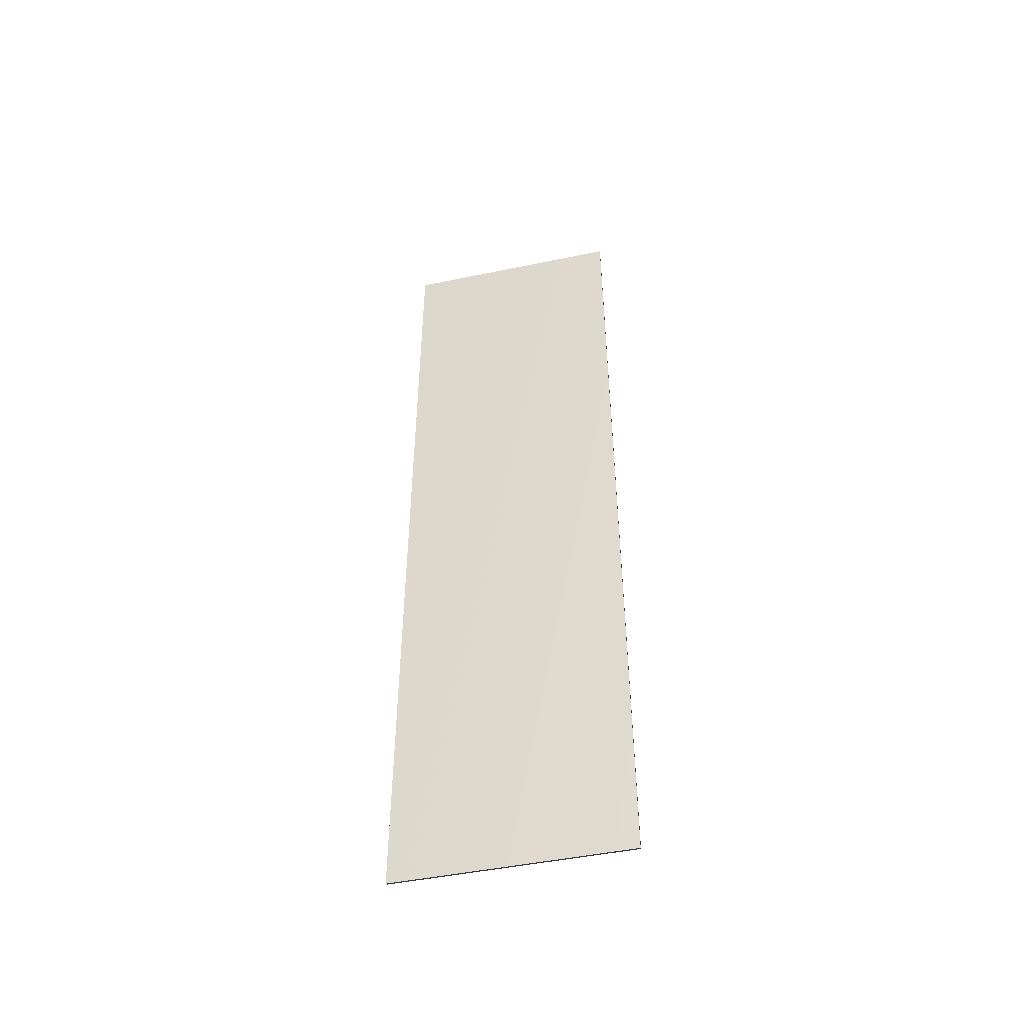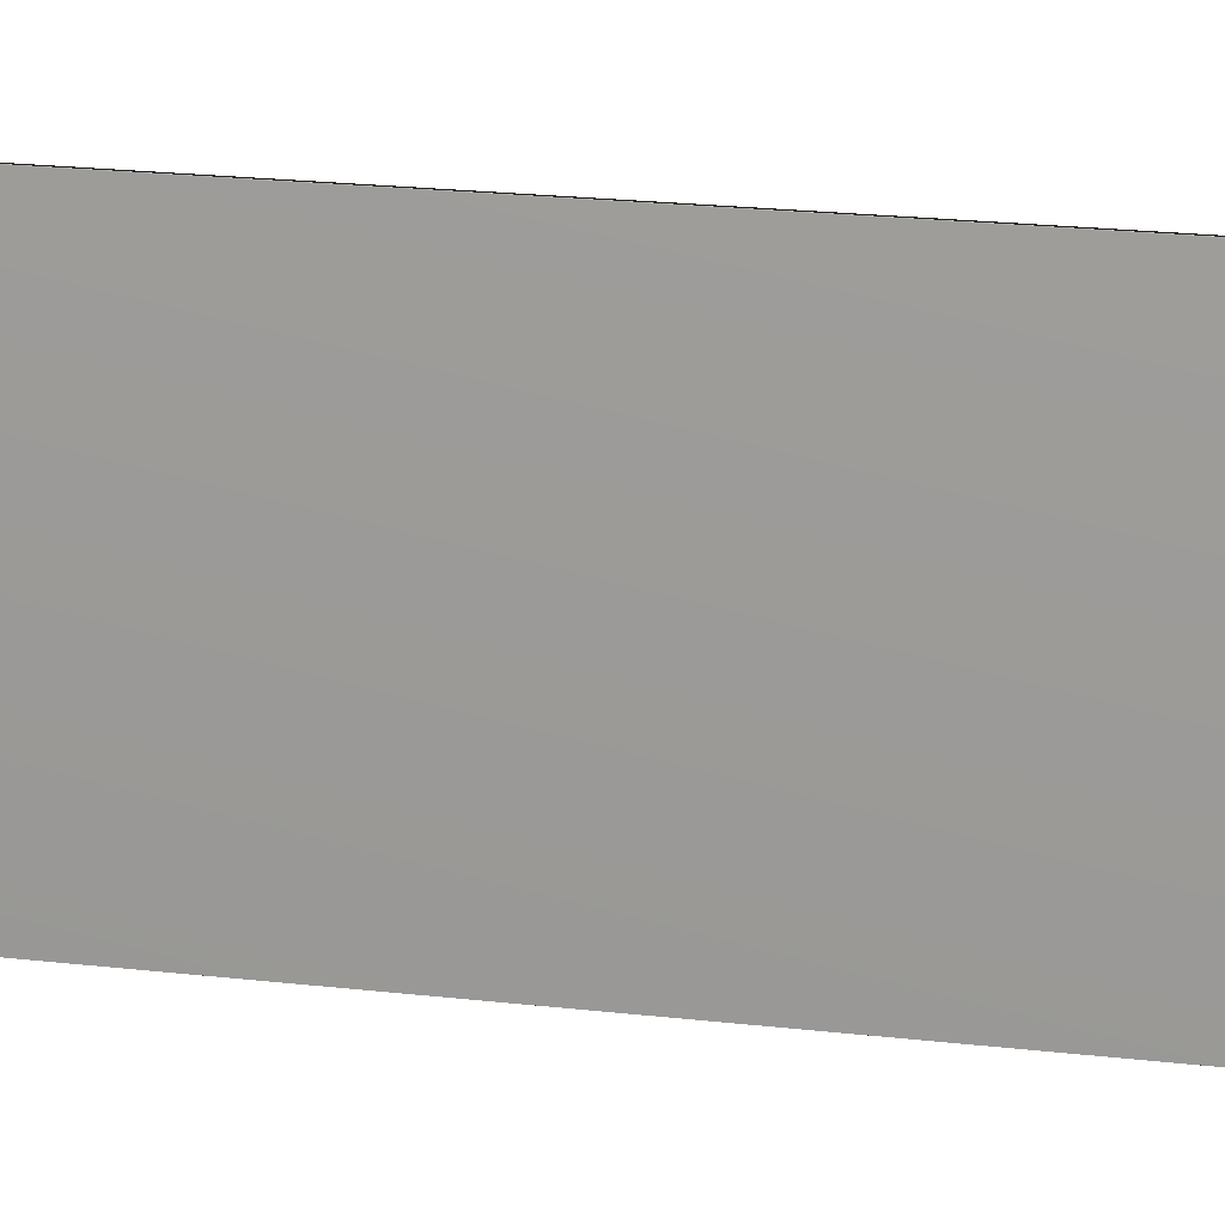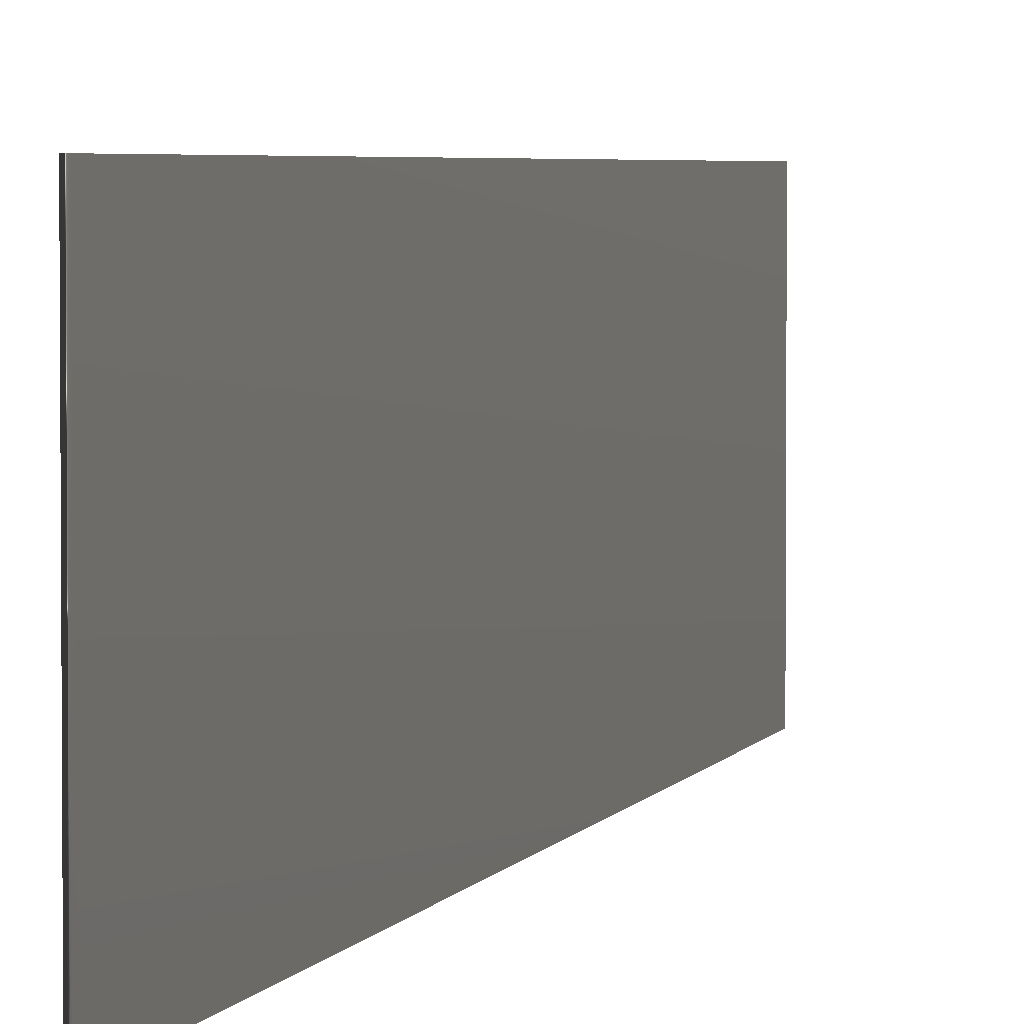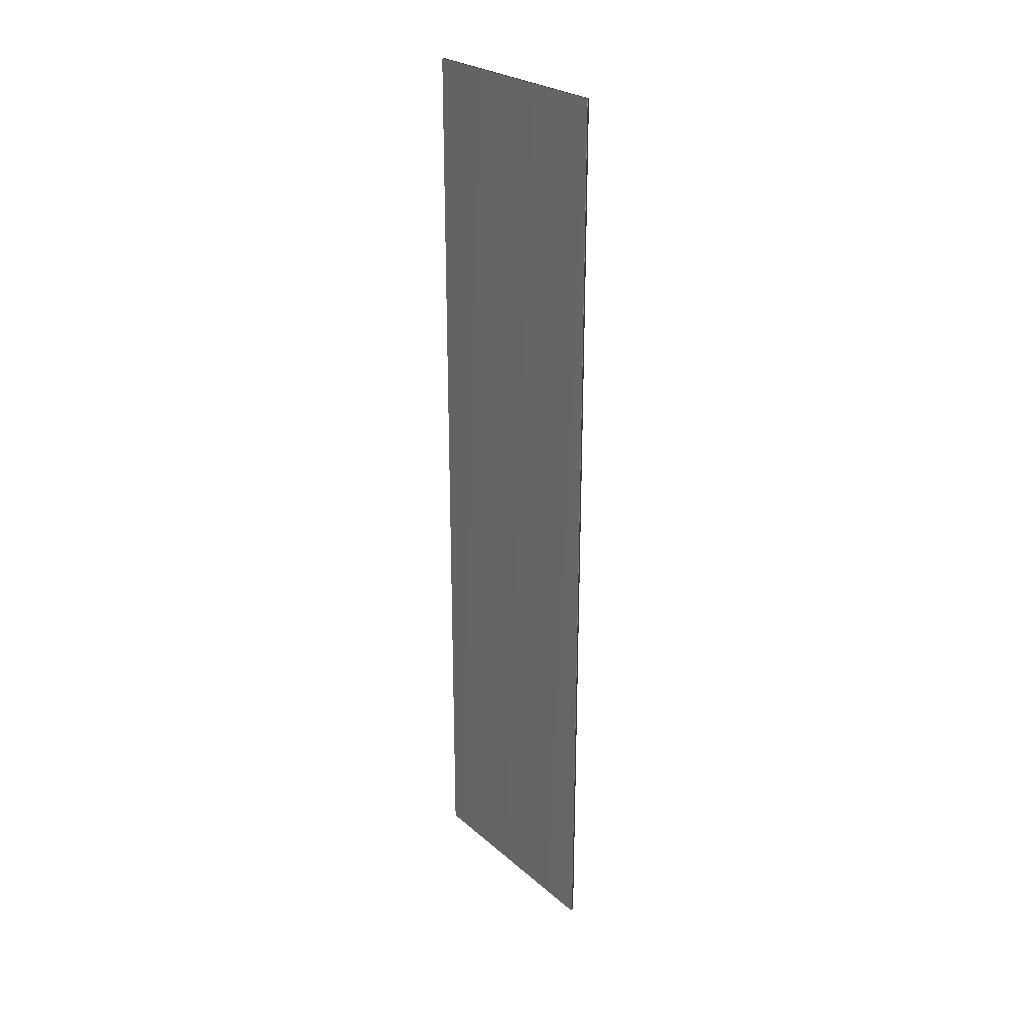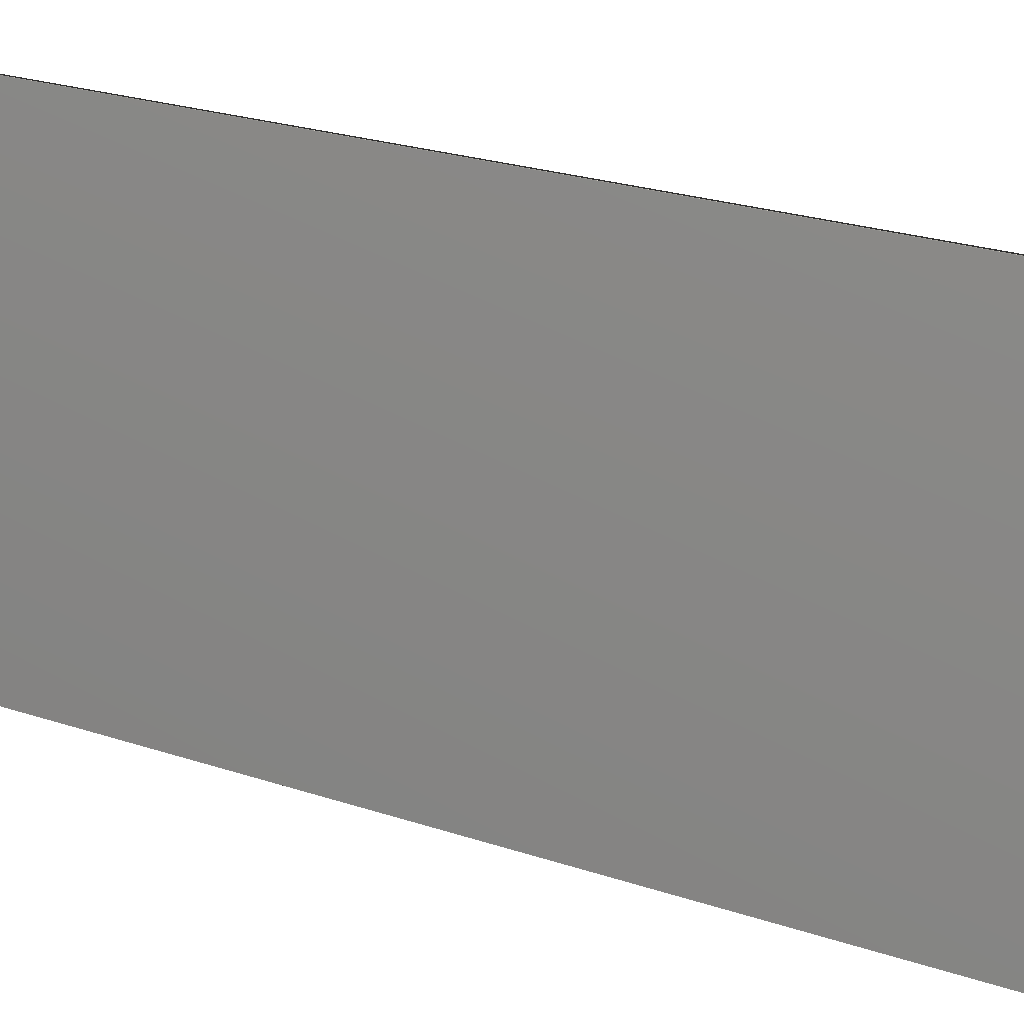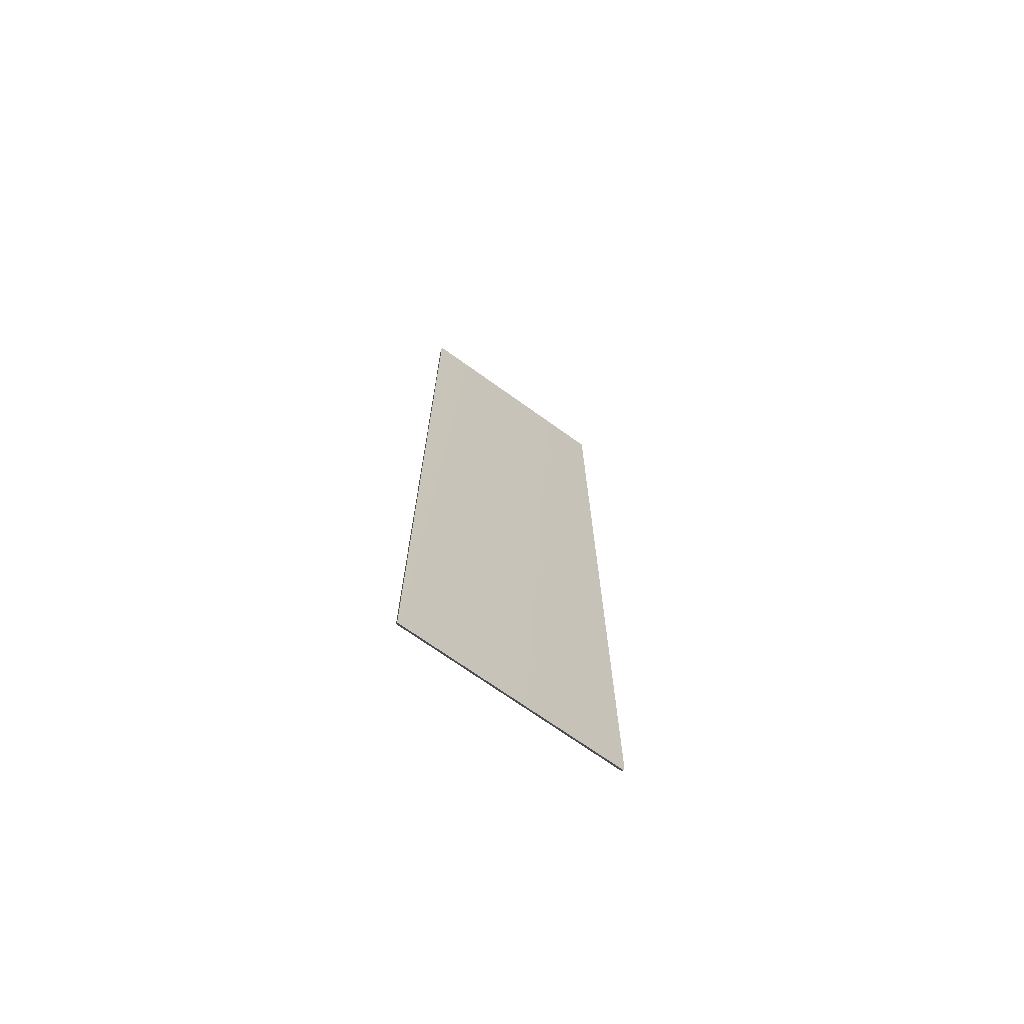
<metadata>
{"format":"obj","ext":"obj","renderer":"f3d","projection":"perspective","resolution":1024,"background":"white","views":[{"elev":-48.0,"azim":103.1,"up":"+Y"},{"elev":16.5,"azim":-75.2,"up":"+Z"},{"elev":3.4,"azim":13.6,"up":"+Z"},{"elev":26.0,"azim":143.0,"up":"+Y"},{"elev":14.9,"azim":131.7,"up":"+Z"},{"elev":-70.8,"azim":-125.7,"up":"+Y"}]}
</metadata>
<code>
v 13.79 30.74 -33.09
v 13.79 24.75 -33.09
v 13.81 30.74 -33.09
v 13.81 24.75 -33.09
v 13.81 24.75 -34.57
v 13.81 30.74 -34.57
v 13.79 30.74 -34.57
v 13.79 24.75 -34.57
f 1 2 3
f 3 2 4
f 5 6 4
f 4 6 3
f 7 1 6
f 6 1 3
f 2 8 4
f 4 8 5
f 2 1 8
f 8 1 7
f 8 7 5
f 5 7 6

</code>
